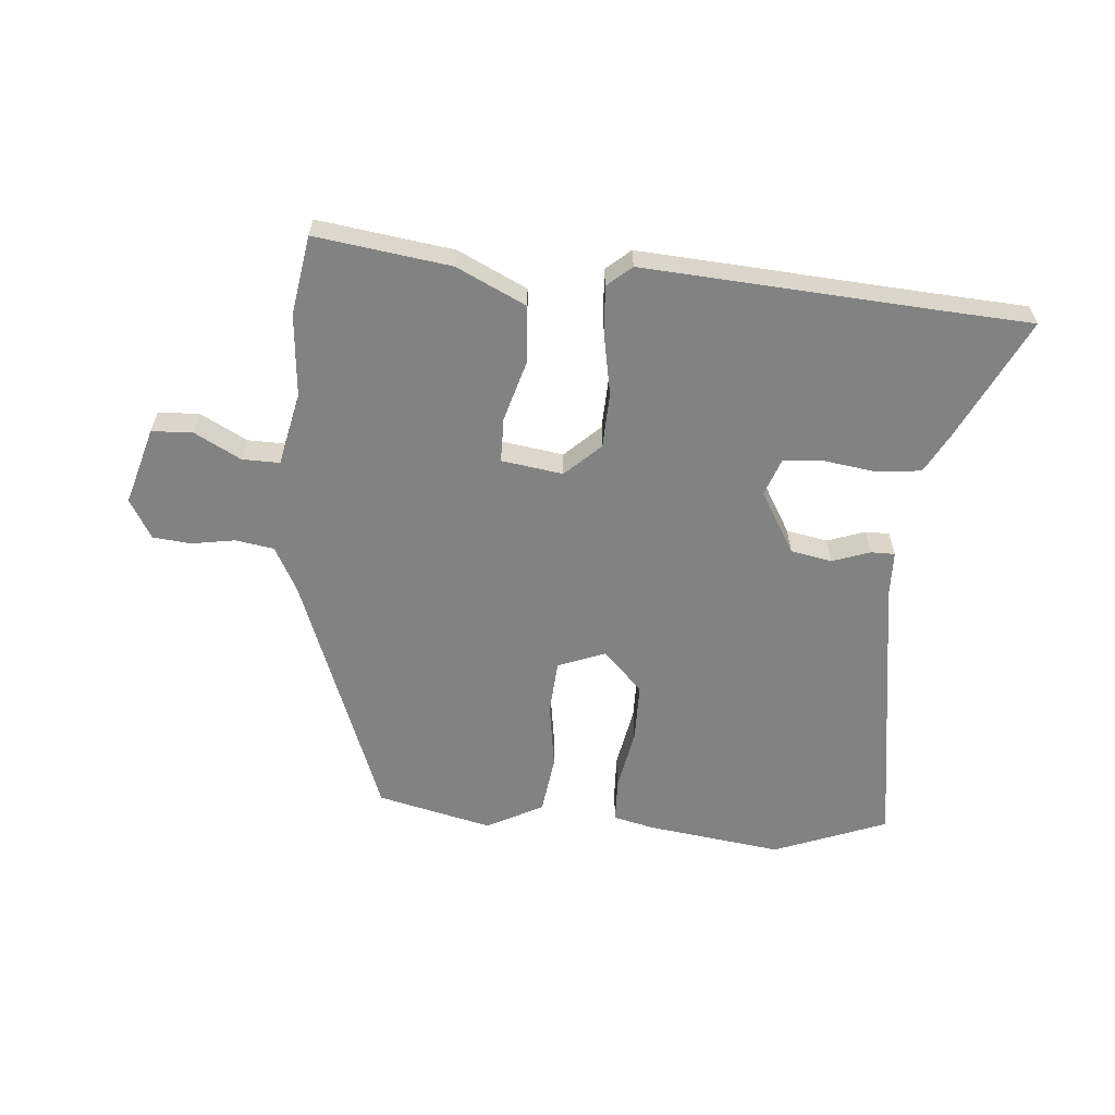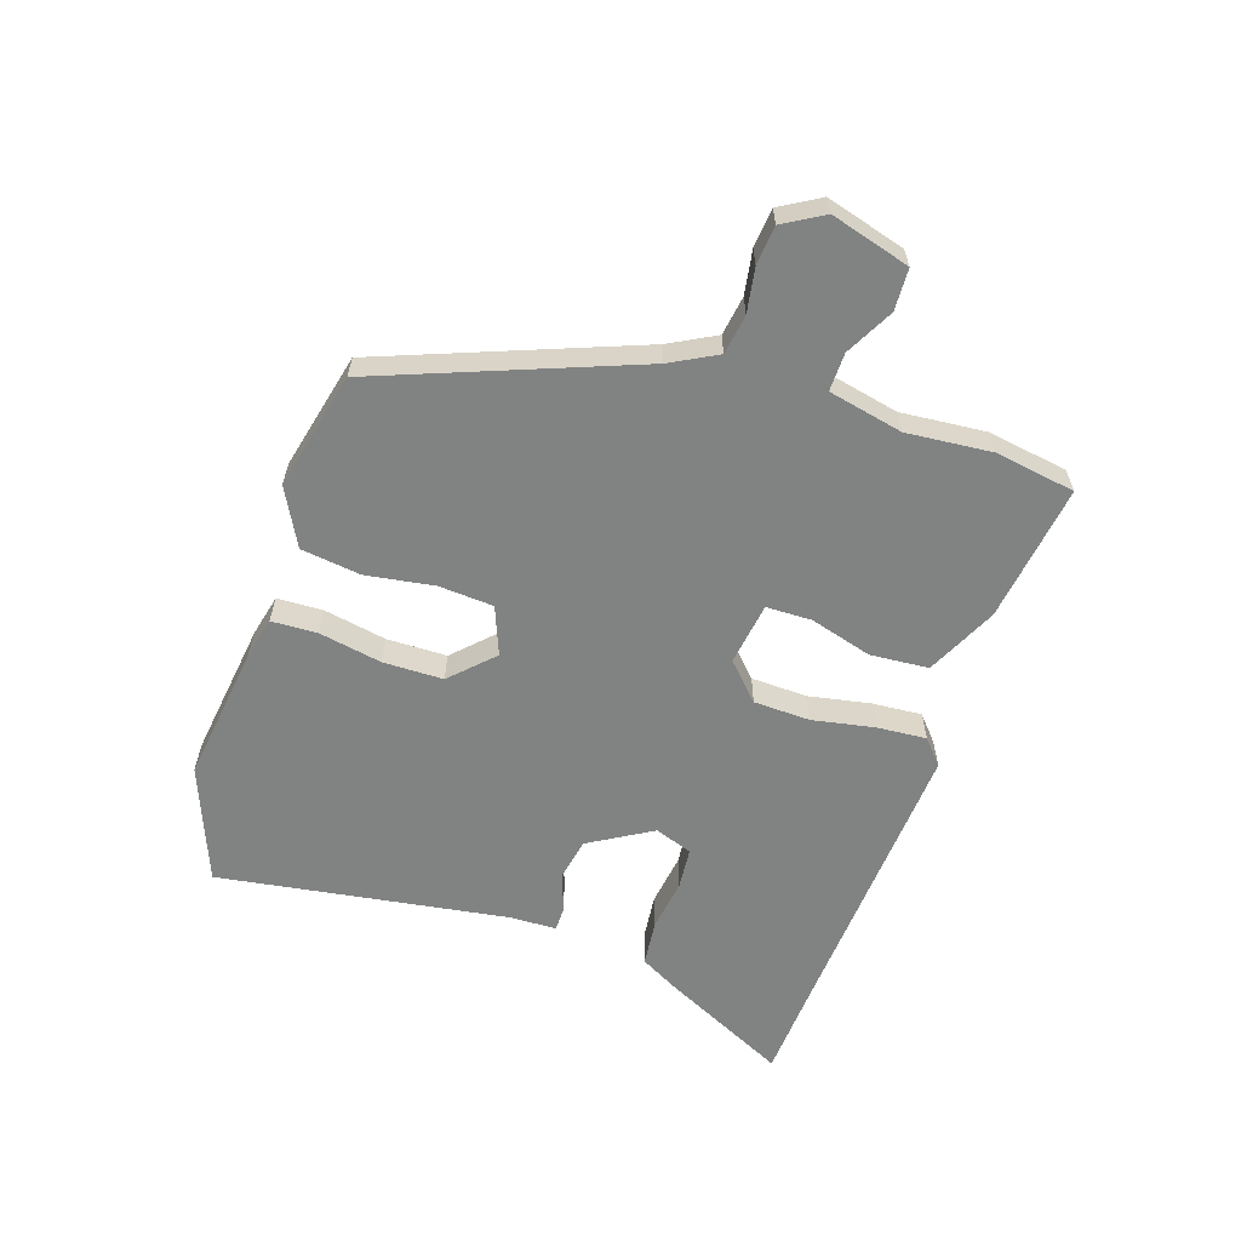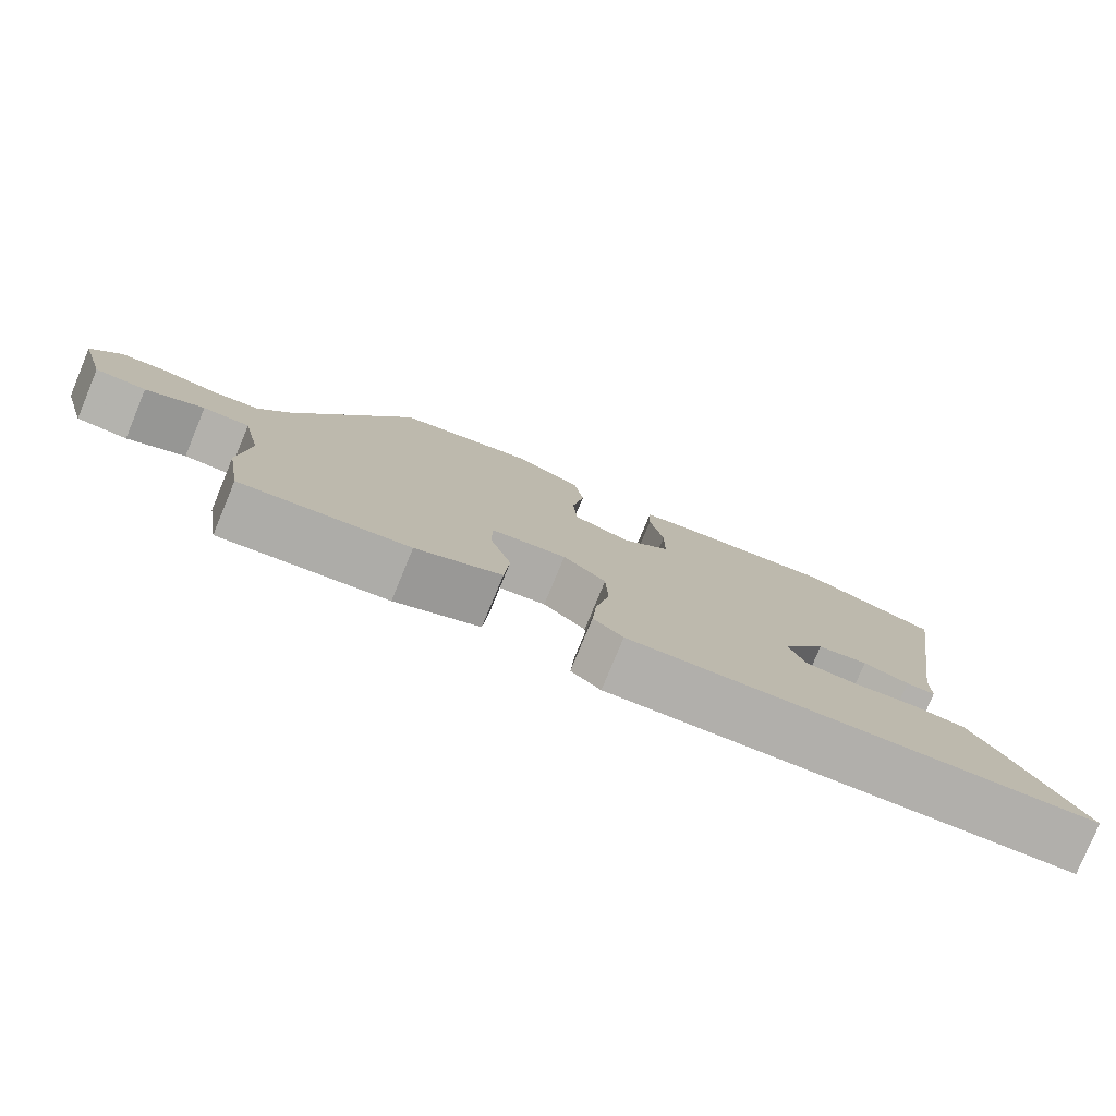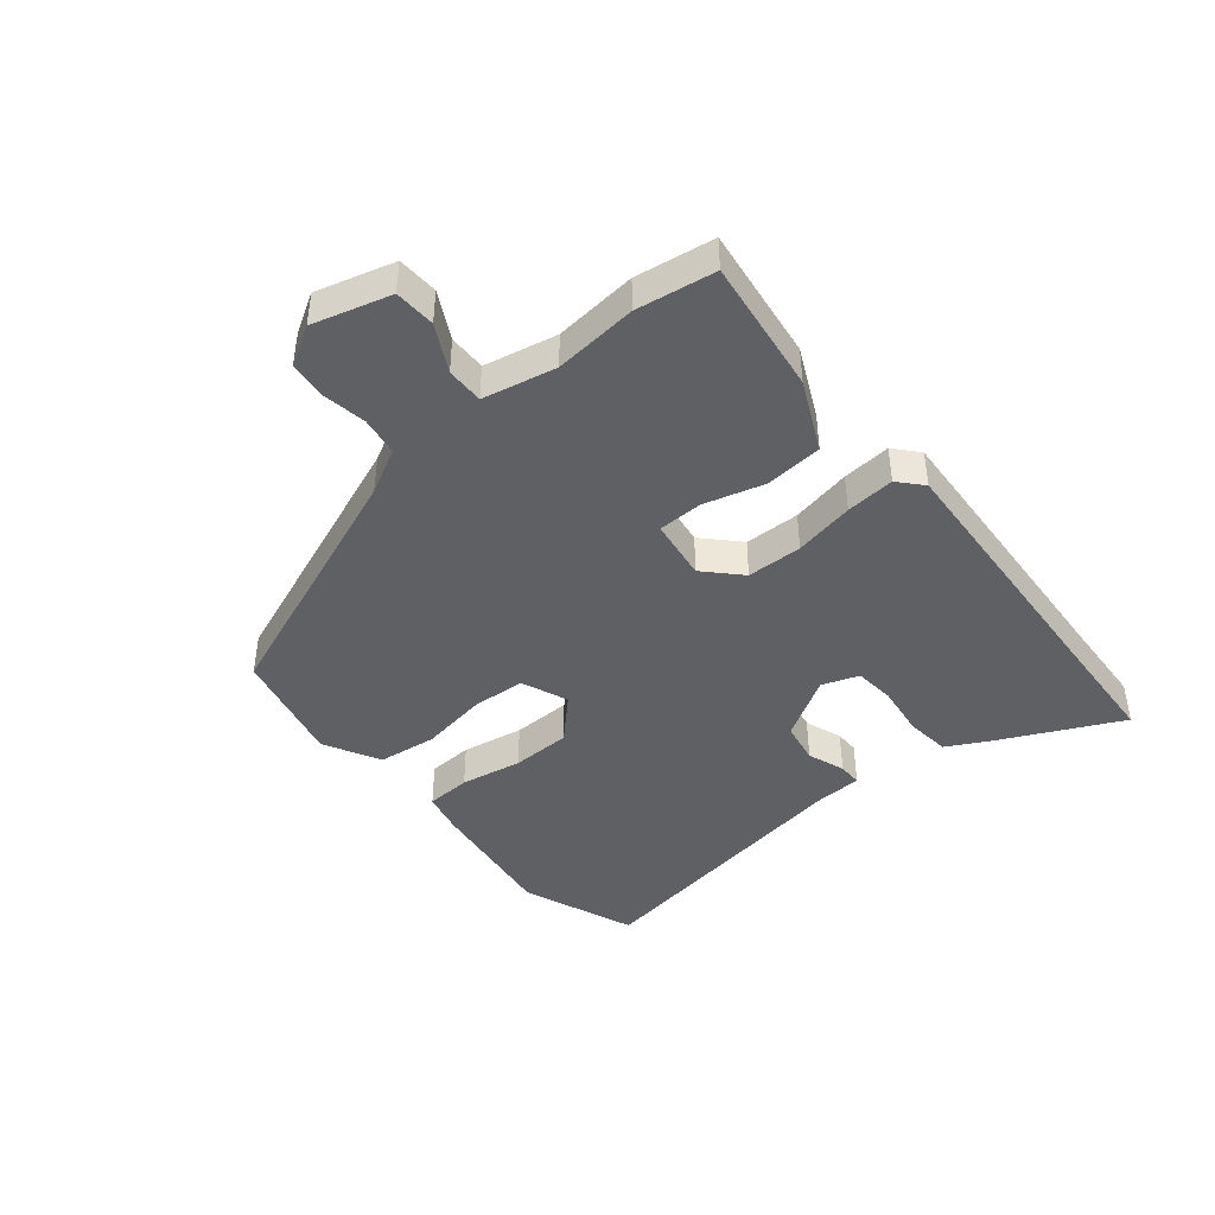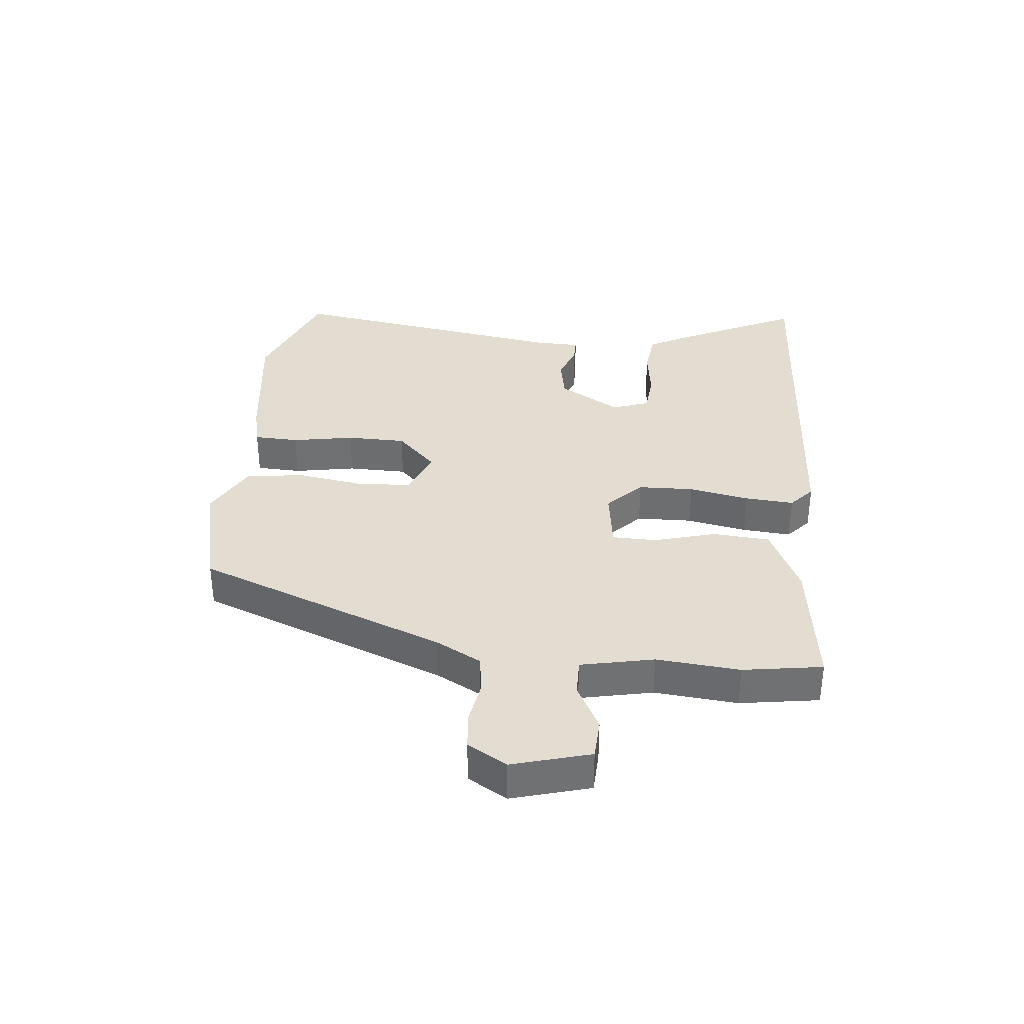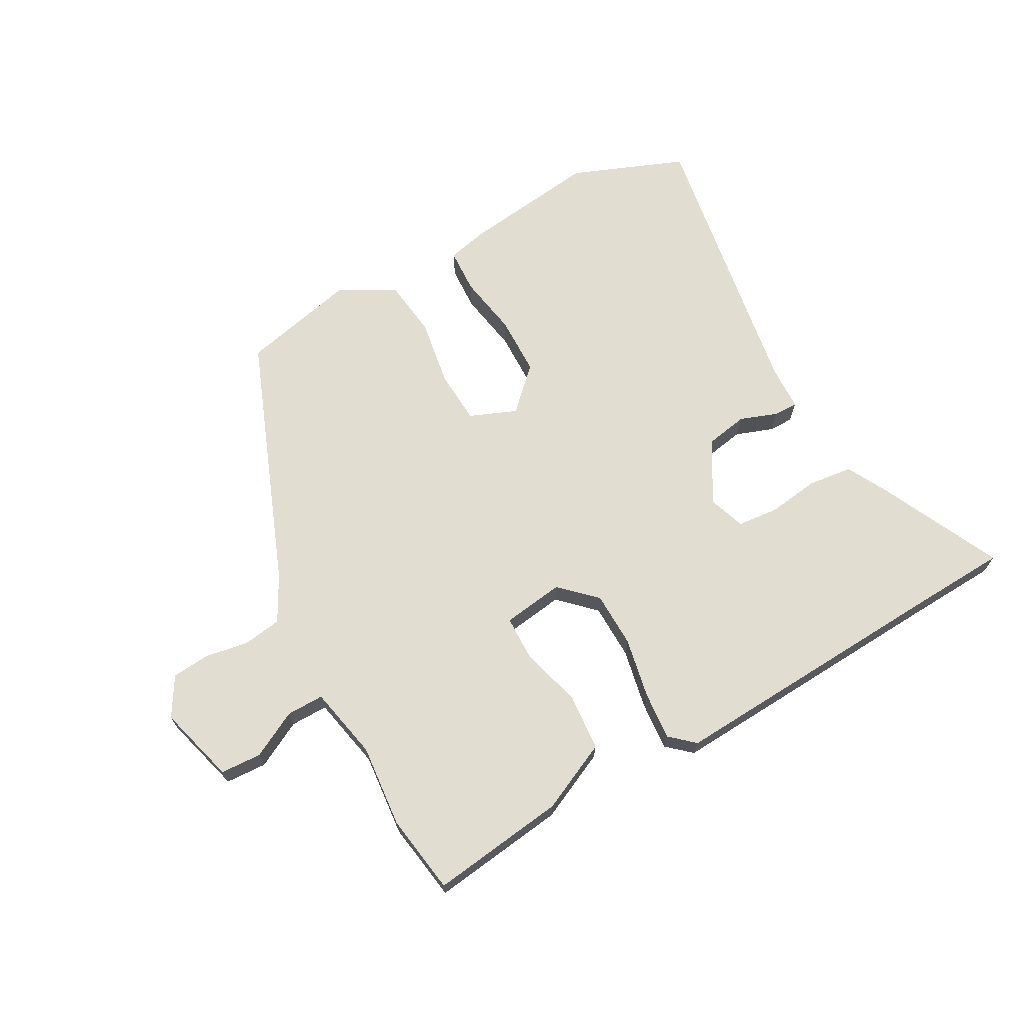
<metadata>
{"format":"obj","ext":"obj","renderer":"f3d","projection":"perspective","resolution":1024,"background":"white","views":[{"elev":-60.6,"azim":175.1,"up":"+Y"},{"elev":-60.6,"azim":71.7,"up":"+Y"},{"elev":-79.3,"azim":157.5,"up":"+Z"},{"elev":-43.4,"azim":129.8,"up":"+Y"},{"elev":35.2,"azim":95.9,"up":"+Y"},{"elev":68.8,"azim":151.5,"up":"+Y"}]}
</metadata>
<code>
v -0.481 0.07 -0.501
v -0.636 0.07 -0.492
v -0.537 0.07 -0.29
v -0.501 0.07 -0.224
v -0.427 0.07 -0.216
v -0.342 0.07 -0.228
v -0.274 0.07 -0.222
v -0.252 0.07 -0.161
v -0.312 0.07 -0.059
v -0.381 0.07 -0.046
v -0.443 0.07 -0.068
v -0.483 0.07 -0.068
v -0.485 0.07 0.007
v -0.557 0.07 0.478
v -0.369 0.07 0.551
v -0.145 0.07 0.521
v -0.077 0.07 0.505
v -0.074 0.07 0.431
v -0.093 0.07 0.329
v -0.092 0.07 0.231
v -0.026 0.07 0.165
v 0.052 0.07 0.196
v 0.058 0.07 0.285
v 0.041 0.07 0.396
v 0.054 0.07 0.493
v 0.147 0.07 0.542
v 0.338 0.07 0.497
v 0.496 0.07 0.084
v 0.536 0.07 0.009
v 0.6 0.07 -0.001
v 0.672 0.07 0.011
v 0.735 0.07 0.005
v 0.773 0.07 -0.06
v 0.736 0.07 -0.189
v 0.668 0.07 -0.192
v 0.591 0.07 -0.151
v 0.529 0.07 -0.15
v 0.503 0.07 -0.271
v 0.515 0.07 -0.409
v 0.494 0.07 -0.54
v 0.27 0.07 -0.509
v 0.155 0.07 -0.454
v 0.148 0.07 -0.359
v 0.177 0.07 -0.258
v 0.176 0.07 -0.184
v 0.074 0.07 -0.169
v 0.016 0.07 -0.224
v 0.013 0.07 -0.316
v 0.032 0.07 -0.416
v 0.038 0.07 -0.497
v -0.002 0.07 -0.532
v -0.481 0 -0.501
v -0.636 0 -0.492
v -0.537 0 -0.29
v -0.501 0 -0.224
v -0.427 0 -0.216
v -0.342 0 -0.228
v -0.274 0 -0.222
v -0.252 0 -0.161
v -0.312 0 -0.059
v -0.381 0 -0.046
v -0.443 0 -0.068
v -0.483 0 -0.068
v -0.485 0 0.007
v -0.557 0 0.478
v -0.369 0 0.551
v -0.145 0 0.521
v -0.077 0 0.505
v -0.074 0 0.431
v -0.093 0 0.329
v -0.092 0 0.231
v -0.026 0 0.165
v 0.052 0 0.196
v 0.058 0 0.285
v 0.041 0 0.396
v 0.054 0 0.493
v 0.147 0 0.542
v 0.338 0 0.497
v 0.496 0 0.084
v 0.536 0 0.009
v 0.6 0 -0.001
v 0.672 0 0.011
v 0.735 0 0.005
v 0.773 0 -0.06
v 0.736 0 -0.189
v 0.668 0 -0.192
v 0.591 0 -0.151
v 0.529 0 -0.15
v 0.503 0 -0.271
v 0.515 0 -0.409
v 0.494 0 -0.54
v 0.27 0 -0.509
v 0.155 0 -0.454
v 0.148 0 -0.359
v 0.177 0 -0.258
v 0.176 0 -0.184
v 0.074 0 -0.169
v 0.016 0 -0.224
v 0.013 0 -0.316
v 0.032 0 -0.416
v 0.038 0 -0.497
v -0.002 0 -0.532
f 50 51 1
f 49 50 1
f 48 49 1
f 1 2 3
f 48 1 3
f 47 48 3
f 46 47 3
f 42 43 44
f 41 42 44
f 40 41 44
f 39 40 44
f 38 39 44
f 37 38 44 45
f 34 35 36
f 33 34 36
f 32 33 36
f 31 32 36
f 30 31 36
f 29 30 36 37
f 37 45 46
f 29 37 46
f 28 29 46
f 26 27 28
f 25 26 28
f 24 25 28
f 23 24 28
f 17 18 19
f 16 17 19
f 15 16 19
f 14 15 19
f 13 14 19
f 13 19 20
f 12 13 20
f 11 12 20
f 10 11 20
f 9 10 20 21
f 3 4 5 6
f 3 6 7
f 46 3 7
f 22 23 28 46
f 21 22 46
f 9 21 46
f 8 9 46
f 7 8 46
f 52 102 101
f 52 101 100
f 52 100 99
f 54 53 52
f 54 52 99
f 54 99 98
f 54 98 97
f 95 94 93
f 95 93 92
f 95 92 91
f 95 91 90
f 95 90 89
f 96 95 89 88
f 87 86 85
f 87 85 84
f 87 84 83
f 87 83 82
f 87 82 81
f 88 87 81 80
f 97 96 88
f 97 88 80
f 97 80 79
f 79 78 77
f 79 77 76
f 79 76 75
f 79 75 74
f 70 69 68
f 70 68 67
f 70 67 66
f 70 66 65
f 70 65 64
f 71 70 64
f 71 64 63
f 71 63 62
f 71 62 61
f 72 71 61 60
f 57 56 55 54
f 58 57 54
f 58 54 97
f 97 79 74 73
f 97 73 72
f 97 72 60
f 97 60 59
f 97 59 58
f 1 52 53 2
f 2 53 54 3
f 3 54 55 4
f 4 55 56 5
f 5 56 57 6
f 6 57 58 7
f 7 58 59 8
f 8 59 60 9
f 9 60 61 10
f 10 61 62 11
f 11 62 63 12
f 12 63 64 13
f 13 64 65 14
f 14 65 66 15
f 15 66 67 16
f 16 67 68 17
f 17 68 69 18
f 18 69 70 19
f 19 70 71 20
f 20 71 72 21
f 21 72 73 22
f 22 73 74 23
f 23 74 75 24
f 24 75 76 25
f 25 76 77 26
f 26 77 78 27
f 27 78 79 28
f 28 79 80 29
f 29 80 81 30
f 30 81 82 31
f 31 82 83 32
f 32 83 84 33
f 33 84 85 34
f 34 85 86 35
f 35 86 87 36
f 36 87 88 37
f 37 88 89 38
f 38 89 90 39
f 39 90 91 40
f 40 91 92 41
f 41 92 93 42
f 42 93 94 43
f 43 94 95 44
f 44 95 96 45
f 45 96 97 46
f 46 97 98 47
f 47 98 99 48
f 48 99 100 49
f 49 100 101 50
f 50 101 102 51
f 51 102 52 1

</code>
